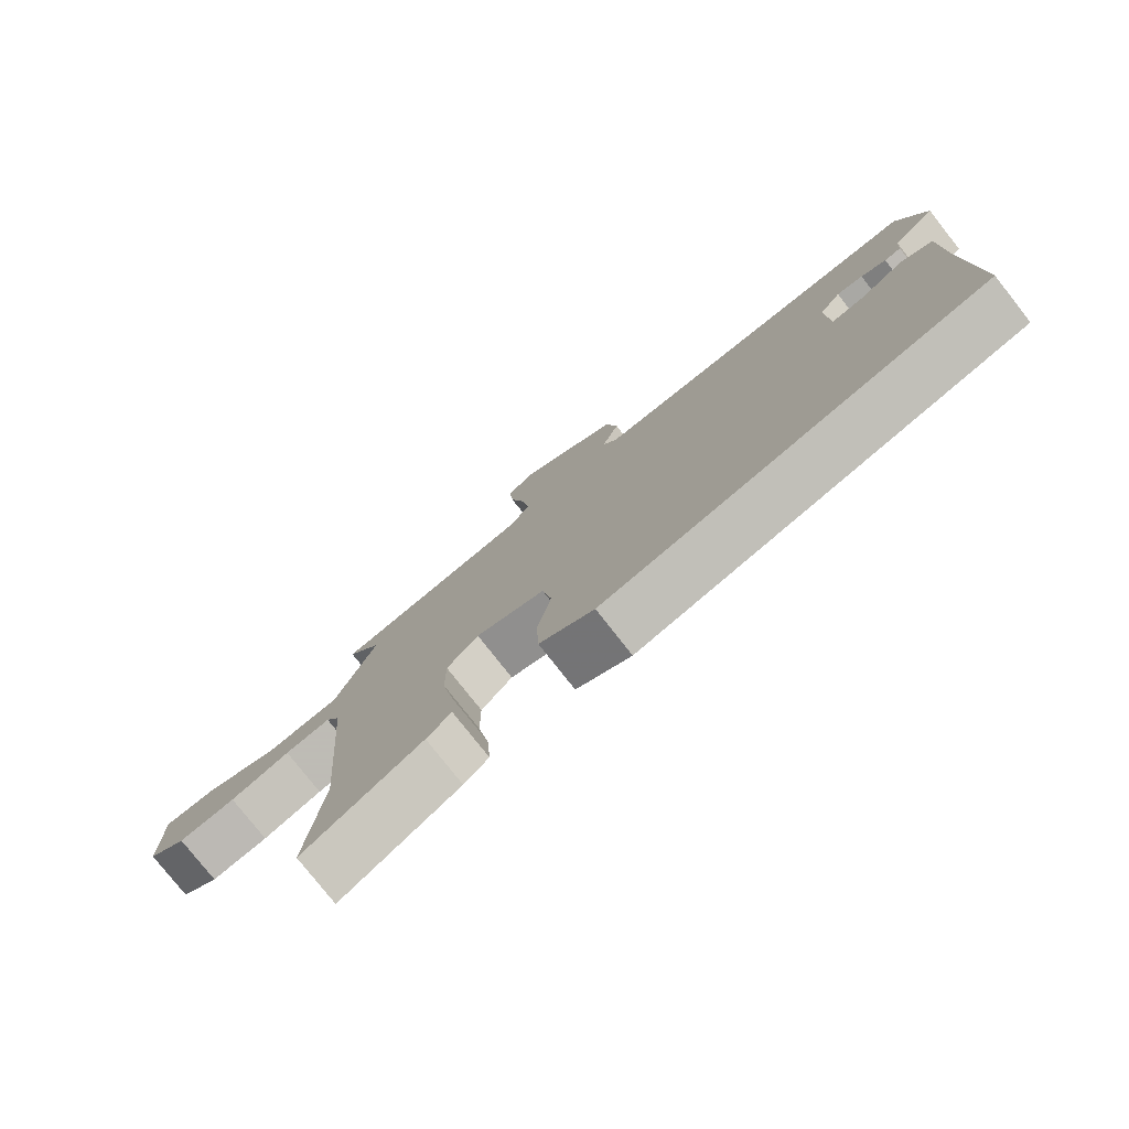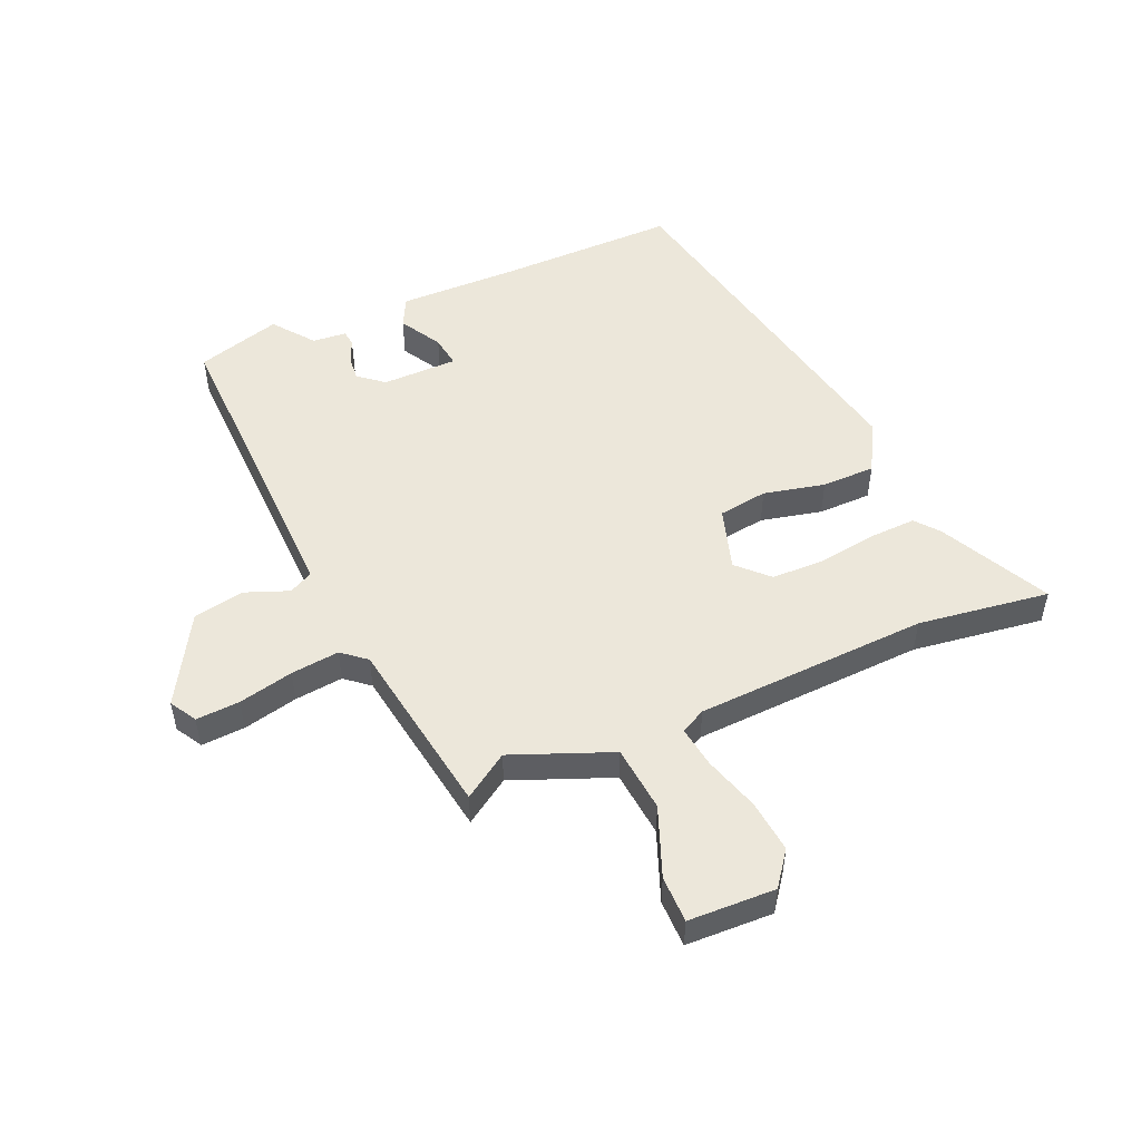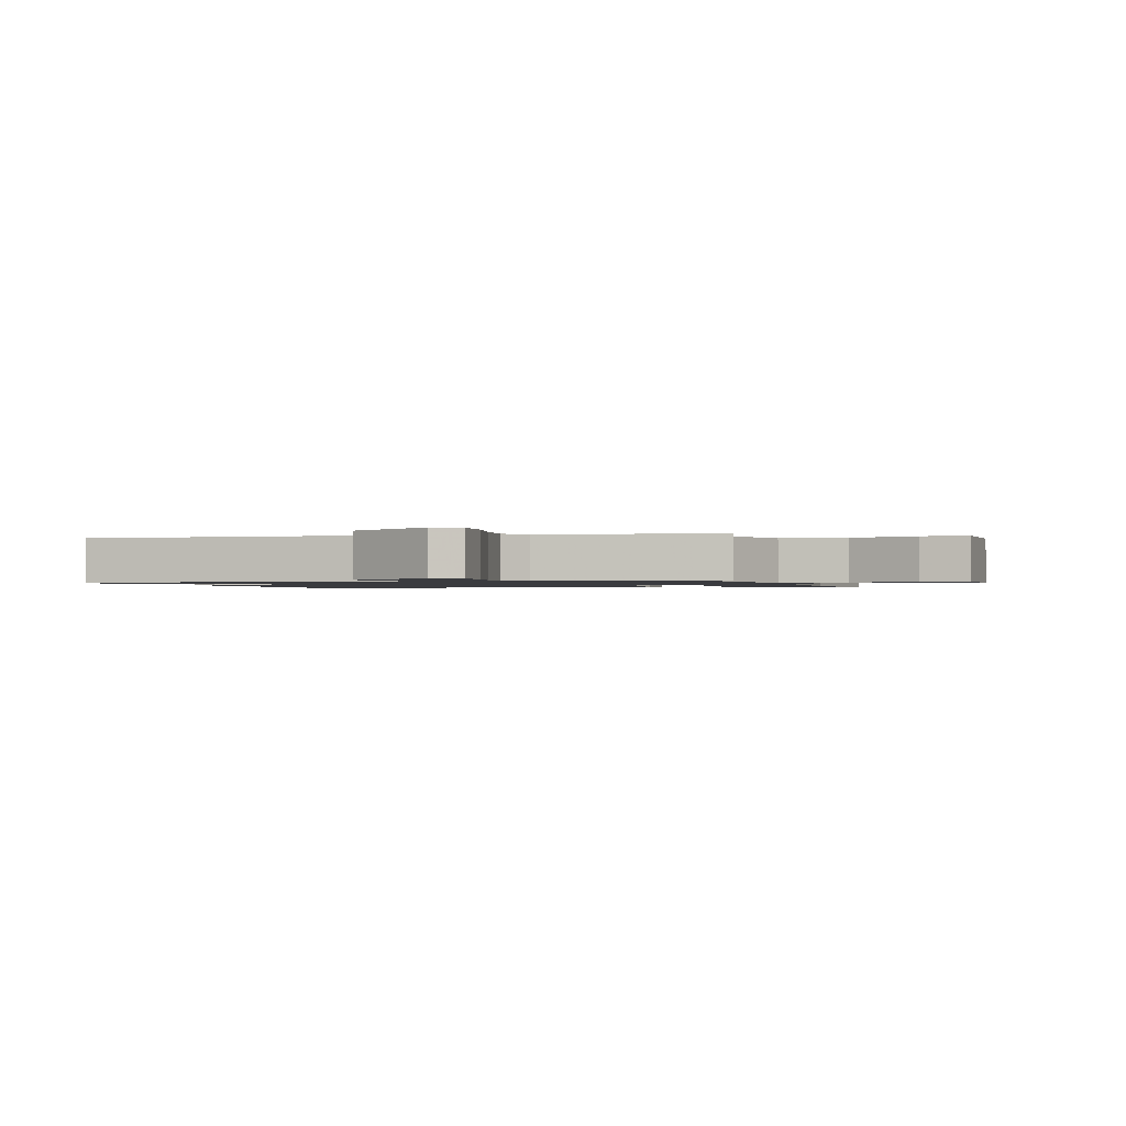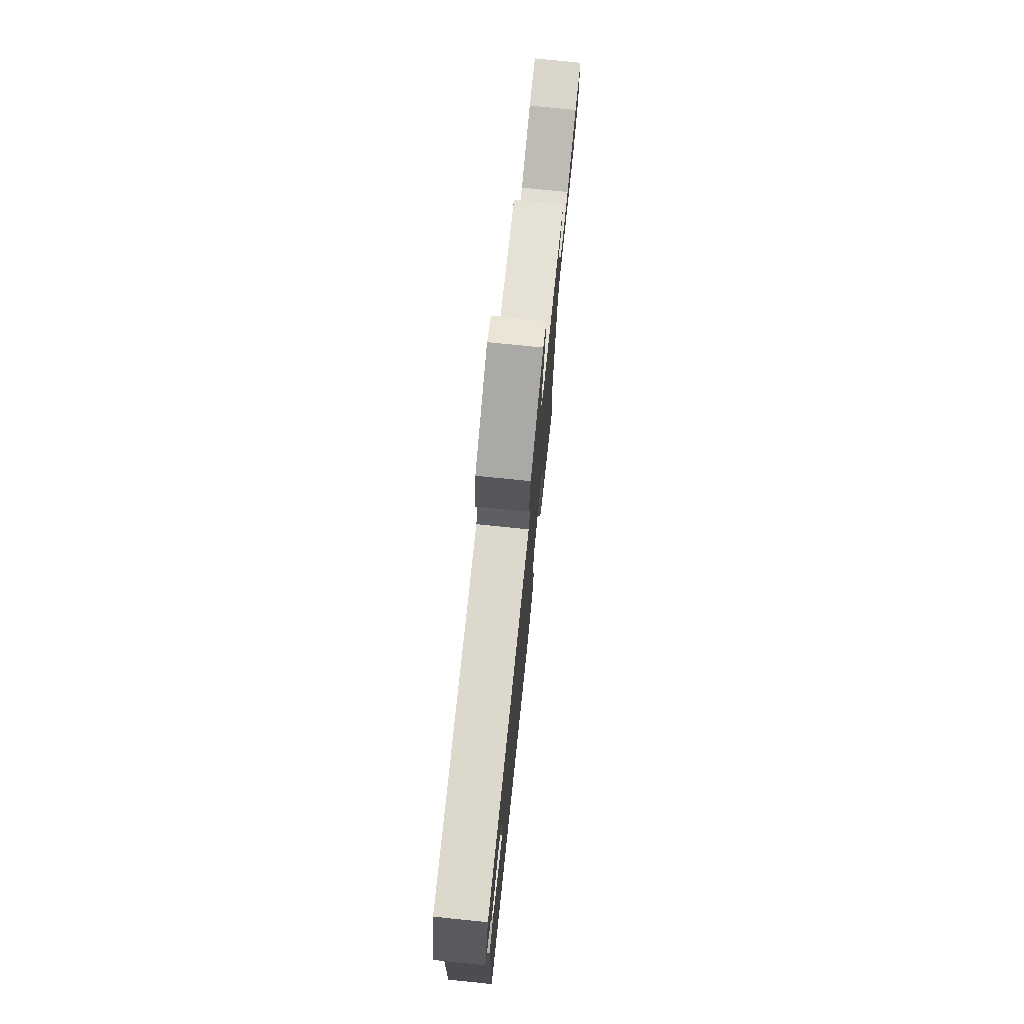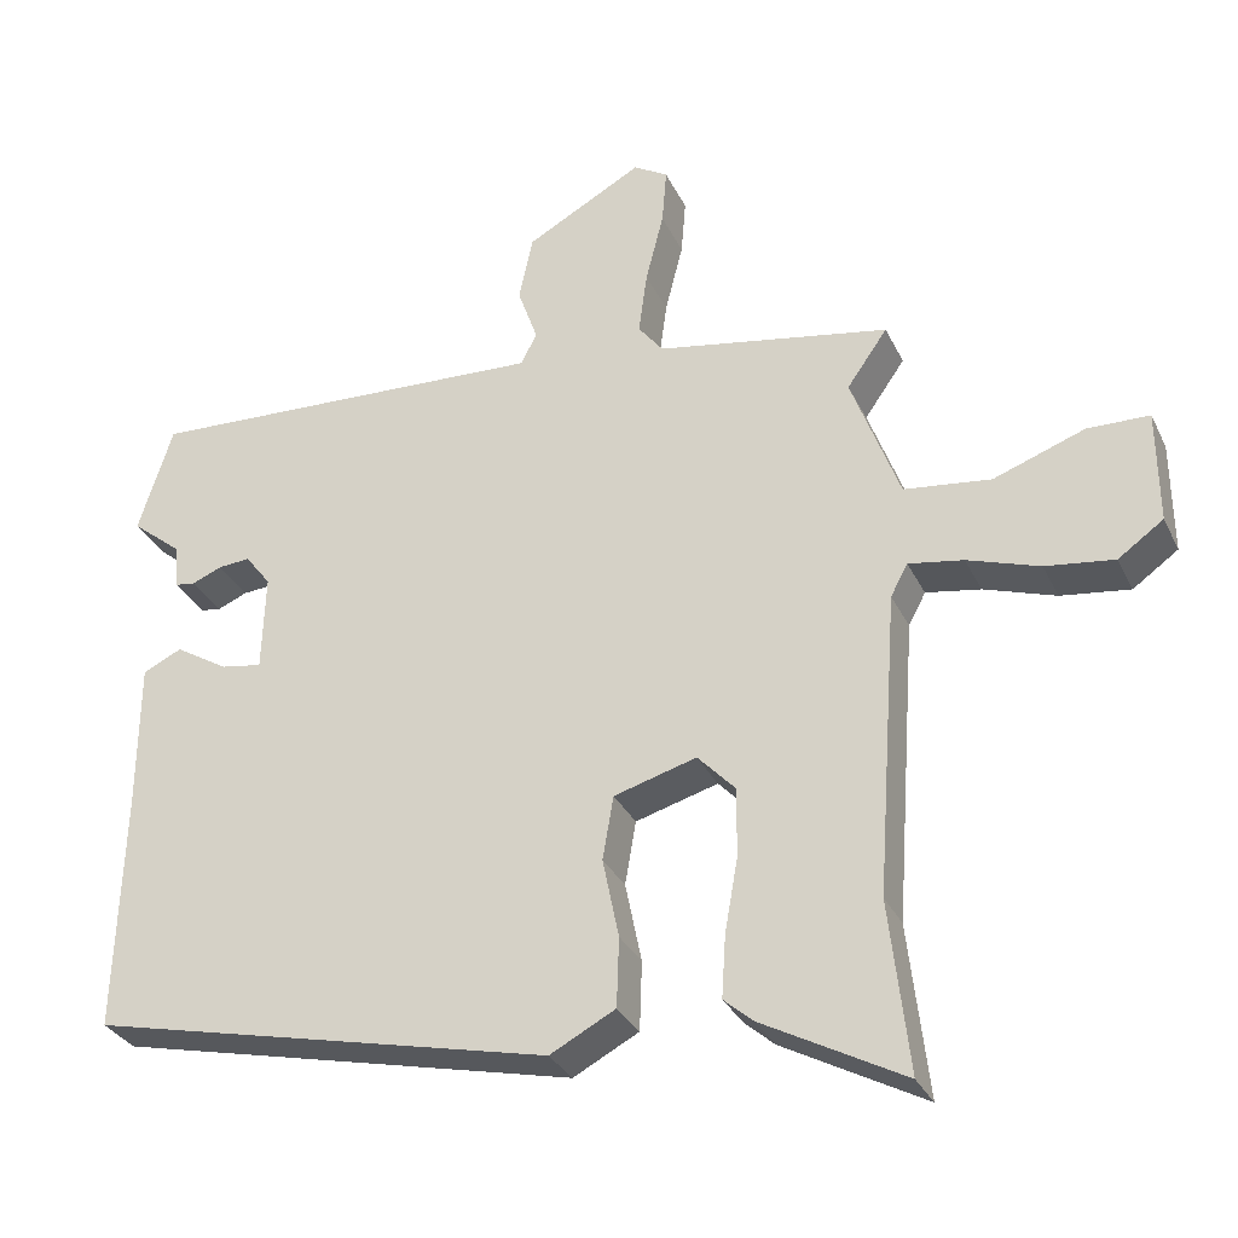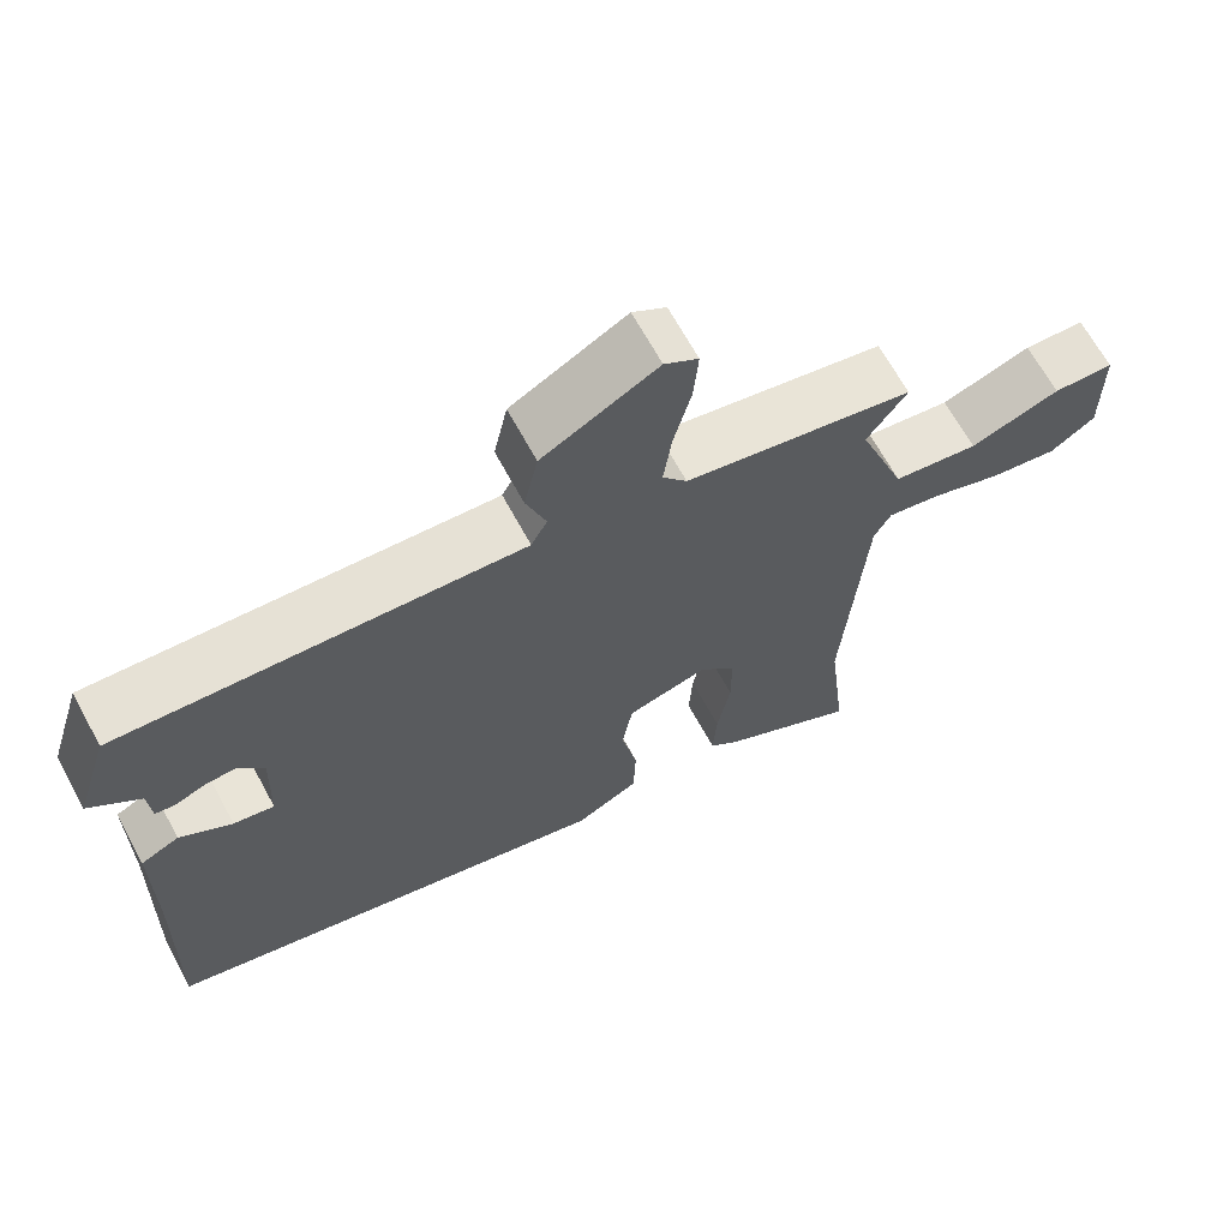
<metadata>
{"format":"obj","ext":"obj","renderer":"f3d","projection":"perspective","resolution":1024,"background":"white","views":[{"elev":-78.0,"azim":-141.8,"up":"+Z"},{"elev":51.2,"azim":68.0,"up":"+Y"},{"elev":-1.2,"azim":18.9,"up":"+Y"},{"elev":75.6,"azim":-84.2,"up":"+Z"},{"elev":-31.5,"azim":22.4,"up":"+Z"},{"elev":66.6,"azim":-28.5,"up":"+Z"}]}
</metadata>
<code>
v -0.515 0.07 -0.361
v -0.506 0.07 -0.053
v -0.505 0.07 0.138
v -0.455 0.07 0.162
v -0.387 0.07 0.12
v -0.334 0.07 0.111
v -0.33 0.07 0.237
v -0.363 0.07 0.28
v -0.404 0.07 0.277
v -0.443 0.07 0.261
v -0.469 0.07 0.265
v -0.473 0.07 0.322
v -0.539 0.07 0.376
v -0.495 0.07 0.516
v -0.131 0.07 0.498
v 0.028 0.07 0.49
v 0.049 0.07 0.53
v 0.023 0.07 0.603
v 0.041 0.07 0.688
v 0.191 0.07 0.77
v 0.235 0.07 0.743
v 0.229 0.07 0.67
v 0.206 0.07 0.579
v 0.195 0.07 0.498
v 0.227 0.07 0.457
v 0.526 0.07 0.402
v 0.474 0.07 0.328
v 0.536 0.07 0.16
v 0.647 0.07 0.146
v 0.764 0.07 0.188
v 0.843 0.07 0.186
v 0.844 0.07 0.04
v 0.786 0.07 -0.001
v 0.698 0.07 0.011
v 0.606 0.07 0.042
v 0.536 0.07 0.054
v 0.514 0.07 0.013
v 0.486 0.07 -0.376
v 0.511 0.07 -0.597
v 0.33 0.07 -0.499
v 0.292 0.07 -0.466
v 0.297 0.07 -0.387
v 0.314 0.07 -0.29
v 0.314 0.07 -0.202
v 0.266 0.07 -0.151
v 0.16 0.07 -0.181
v 0.146 0.07 -0.263
v 0.167 0.07 -0.366
v 0.164 0.07 -0.455
v 0.08 0.07 -0.499
v -0.515 0 -0.361
v -0.506 0 -0.053
v -0.505 0 0.138
v -0.455 0 0.162
v -0.387 0 0.12
v -0.334 0 0.111
v -0.33 0 0.237
v -0.363 0 0.28
v -0.404 0 0.277
v -0.443 0 0.261
v -0.469 0 0.265
v -0.473 0 0.322
v -0.539 0 0.376
v -0.495 0 0.516
v -0.131 0 0.498
v 0.028 0 0.49
v 0.049 0 0.53
v 0.023 0 0.603
v 0.041 0 0.688
v 0.191 0 0.77
v 0.235 0 0.743
v 0.229 0 0.67
v 0.206 0 0.579
v 0.195 0 0.498
v 0.227 0 0.457
v 0.526 0 0.402
v 0.474 0 0.328
v 0.536 0 0.16
v 0.647 0 0.146
v 0.764 0 0.188
v 0.843 0 0.186
v 0.844 0 0.04
v 0.786 0 -0.001
v 0.698 0 0.011
v 0.606 0 0.042
v 0.536 0 0.054
v 0.514 0 0.013
v 0.486 0 -0.376
v 0.511 0 -0.597
v 0.33 0 -0.499
v 0.292 0 -0.466
v 0.297 0 -0.387
v 0.314 0 -0.29
v 0.314 0 -0.202
v 0.266 0 -0.151
v 0.16 0 -0.181
v 0.146 0 -0.263
v 0.167 0 -0.366
v 0.164 0 -0.455
v 0.08 0 -0.499
f 47 48 49 50
f 46 47 50 1
f 45 46 1 2
f 40 41 42 43
f 38 39 40 43
f 37 38 43 44
f 36 37 44 45
f 32 33 34 35
f 32 35 36
f 29 30 31 32
f 28 29 32 36
f 27 28 36 45
f 25 26 27
f 20 21 22 23
f 20 23 24
f 17 18 19 20
f 16 17 20 24
f 13 14 15 16
f 12 13 16 24
f 9 10 11 12
f 8 9 12 24
f 7 8 24 25
f 2 3 4 5
f 2 5 6
f 45 2 6
f 25 27 45
f 6 7 25 45
f 100 99 98 97
f 51 100 97 96
f 52 51 96 95
f 93 92 91 90
f 93 90 89 88
f 94 93 88 87
f 95 94 87 86
f 85 84 83 82
f 86 85 82
f 82 81 80 79
f 86 82 79 78
f 95 86 78 77
f 77 76 75
f 73 72 71 70
f 74 73 70
f 70 69 68 67
f 74 70 67 66
f 66 65 64 63
f 74 66 63 62
f 62 61 60 59
f 74 62 59 58
f 75 74 58 57
f 55 54 53 52
f 56 55 52
f 56 52 95
f 95 77 75
f 95 75 57 56
f 1 51 52 2
f 2 52 53 3
f 3 53 54 4
f 4 54 55 5
f 5 55 56 6
f 6 56 57 7
f 7 57 58 8
f 8 58 59 9
f 9 59 60 10
f 10 60 61 11
f 11 61 62 12
f 12 62 63 13
f 13 63 64 14
f 14 64 65 15
f 15 65 66 16
f 16 66 67 17
f 17 67 68 18
f 18 68 69 19
f 19 69 70 20
f 20 70 71 21
f 21 71 72 22
f 22 72 73 23
f 23 73 74 24
f 24 74 75 25
f 25 75 76 26
f 26 76 77 27
f 27 77 78 28
f 28 78 79 29
f 29 79 80 30
f 30 80 81 31
f 31 81 82 32
f 32 82 83 33
f 33 83 84 34
f 34 84 85 35
f 35 85 86 36
f 36 86 87 37
f 37 87 88 38
f 38 88 89 39
f 39 89 90 40
f 40 90 91 41
f 41 91 92 42
f 42 92 93 43
f 43 93 94 44
f 44 94 95 45
f 45 95 96 46
f 46 96 97 47
f 47 97 98 48
f 48 98 99 49
f 49 99 100 50
f 50 100 51 1

</code>
